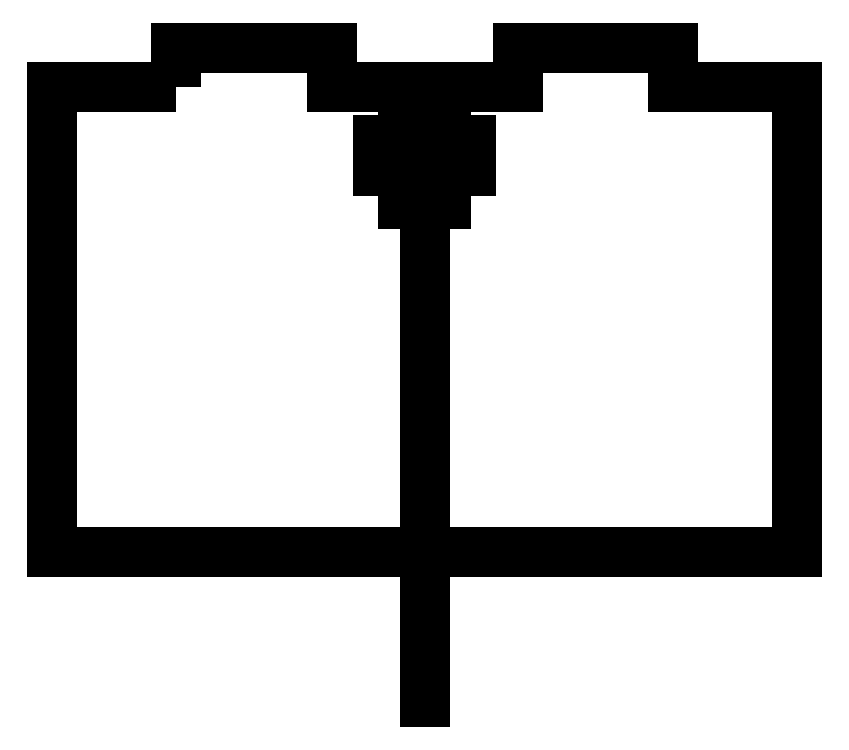
<metadata>
{"format":"dxf","ext":"dxf","renderer":"ezdxf+matplotlib","layout":"modelspace","background":"white","min_lineweight":24,"dpi":150}
</metadata>
<code>
0
SECTION
2
ENTITIES
0
LWPOLYLINE
8
0
90
25
70
1
43
0
10
-20.32
20
25
10
-30.48
20
25
10
-30.48
20
-13.1
10
30.48
20
-13.1
10
30.48
20
25
10
20.32
20
25
10
20.32
20
28.17
10
7.62
20
28.17
10
7.62
20
25
10
1.753
20
25
10
1.753
20
20.62
10
3.785
20
20.62
10
3.785
20
18.08
10
1.753
20
18.08
10
1.753
20
15.37
10
8.882e-15
20
15.37
10
-1.753
20
15.37
10
-1.753
20
18.08
10
-3.785
20
18.08
10
-3.785
20
20.62
10
-1.753
20
20.62
10
-1.753
20
25
10
-7.62
20
25
10
-7.62
20
28.18
10
-20.32
20
28.18
0
LINE
8
0
10
8.882e-15
20
25
30
0
11
8.882e-15
21
-25.4
31
0
0
ENDSEC
0
EOF

</code>
